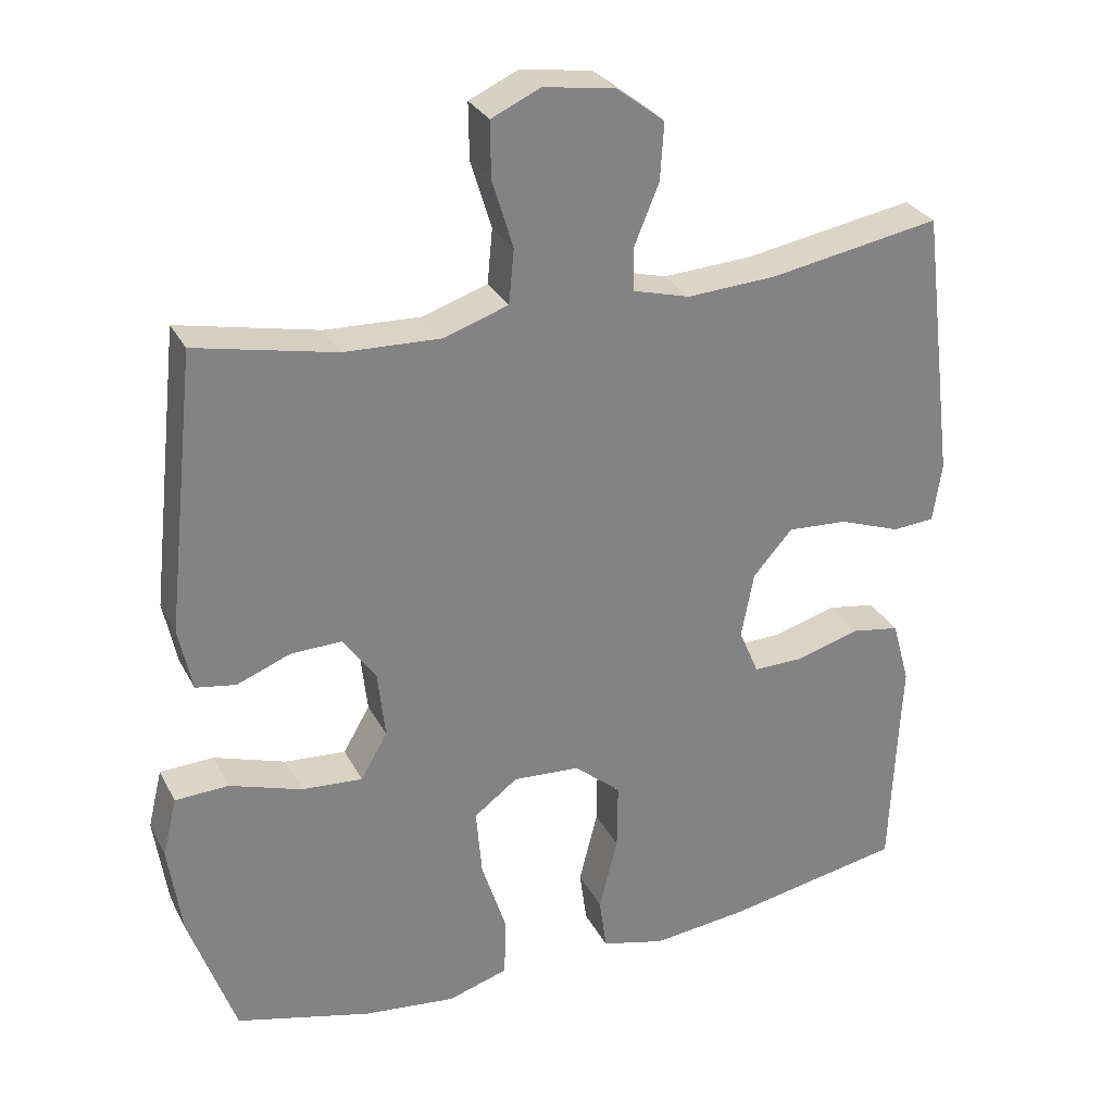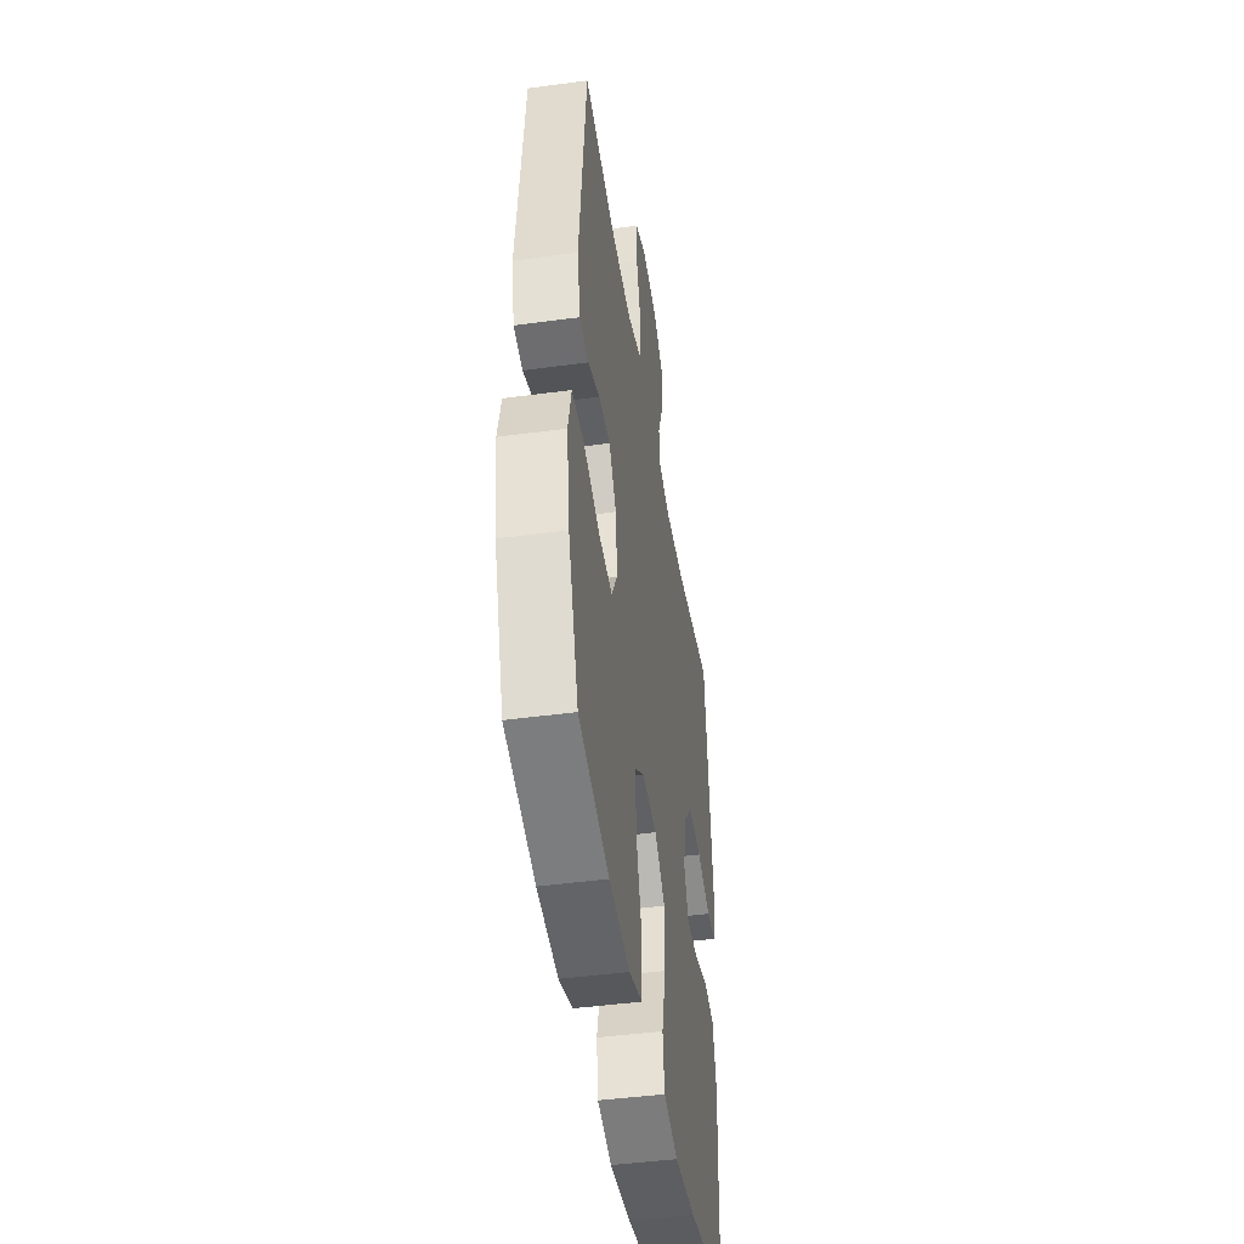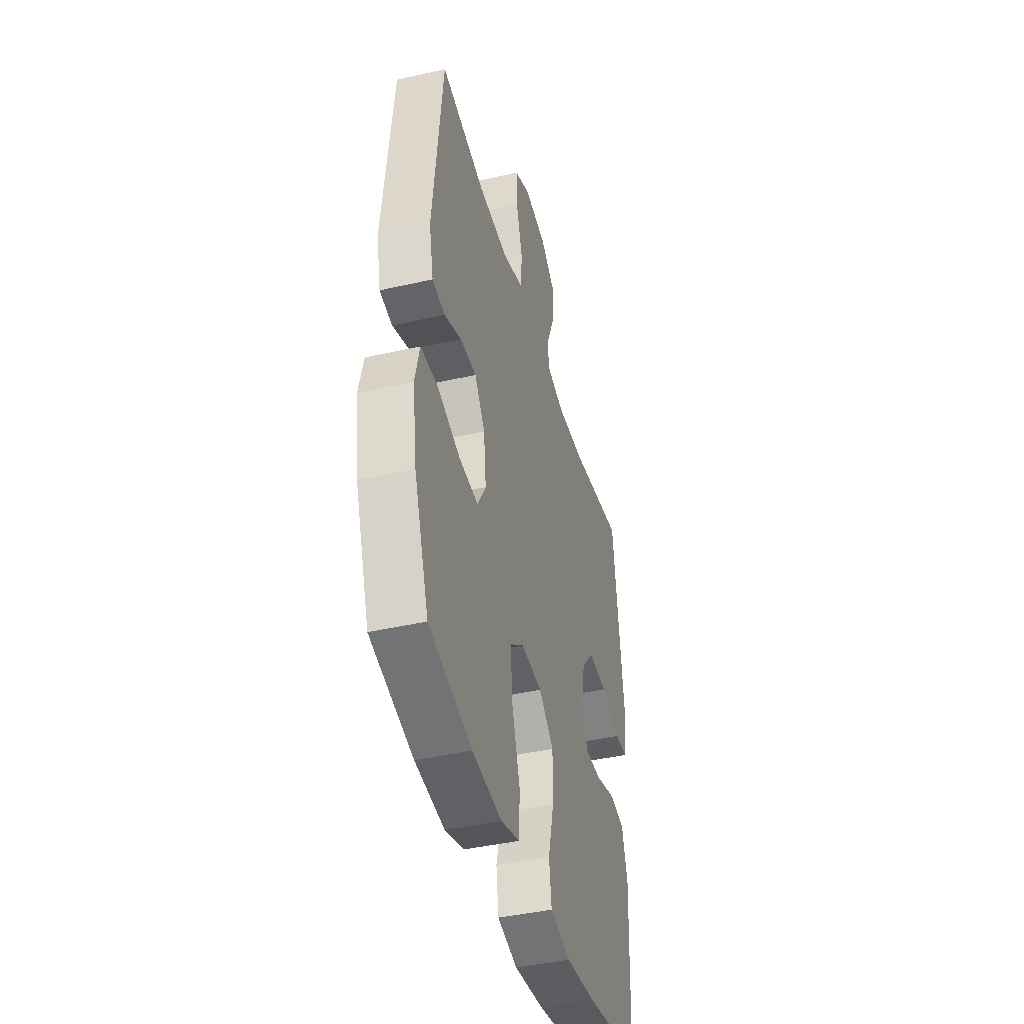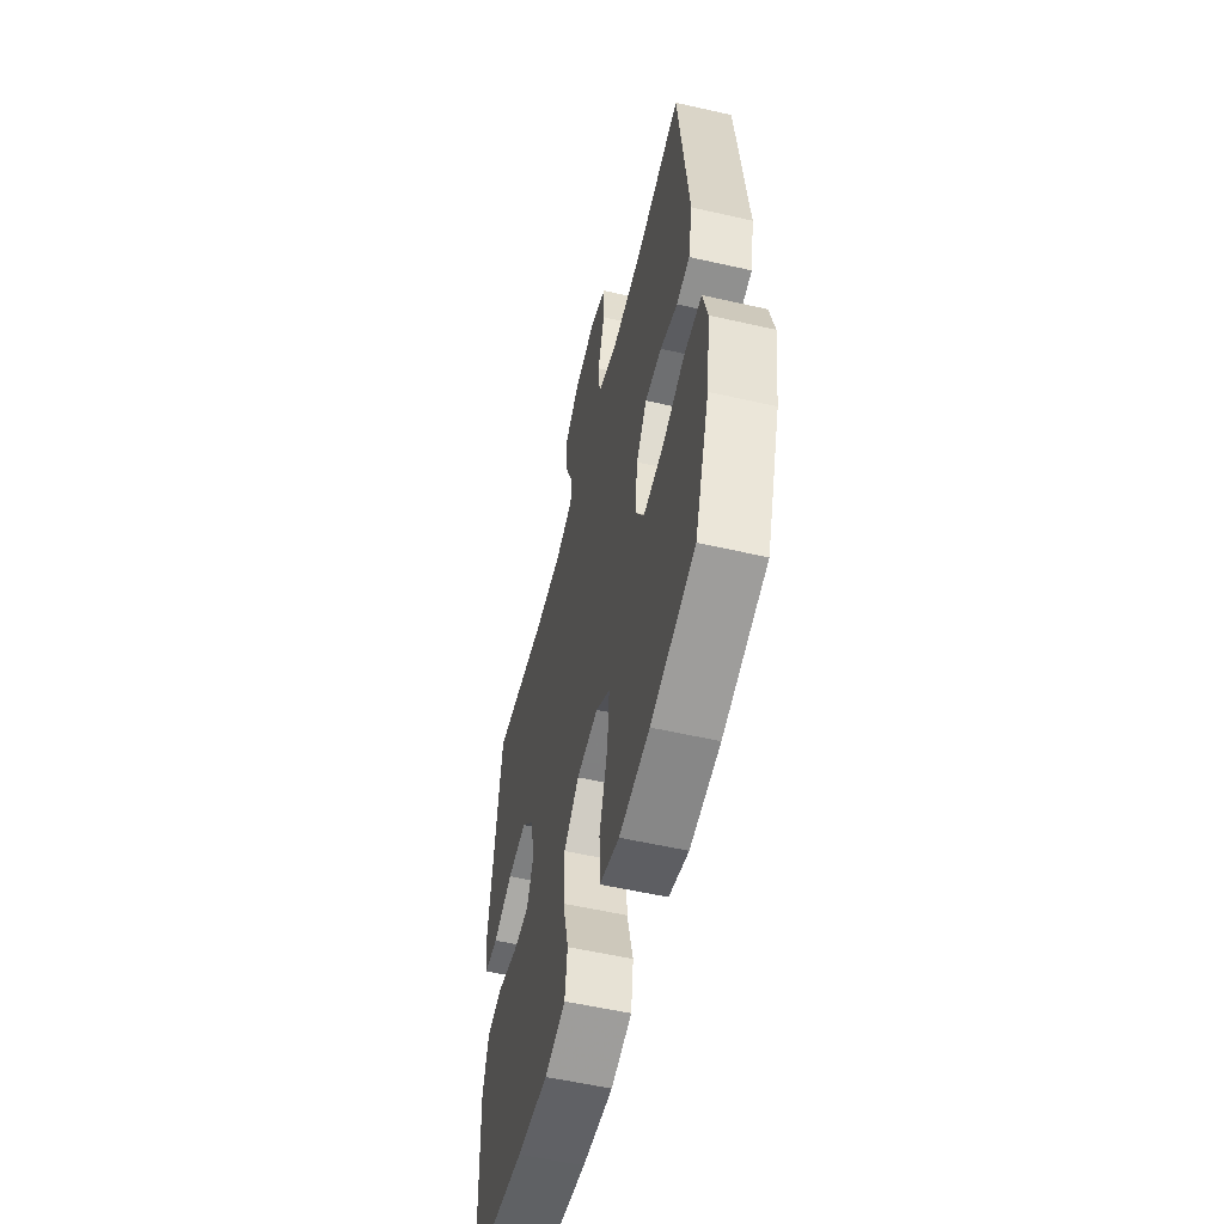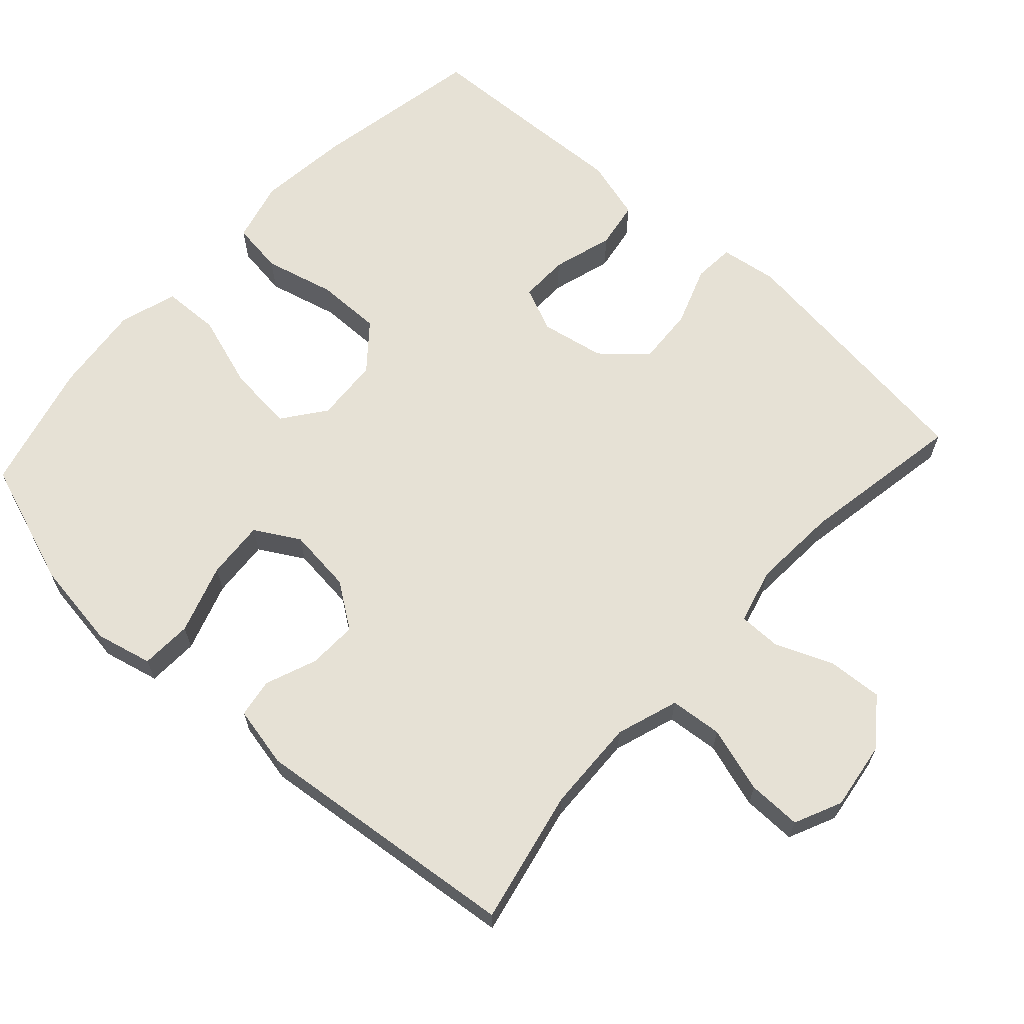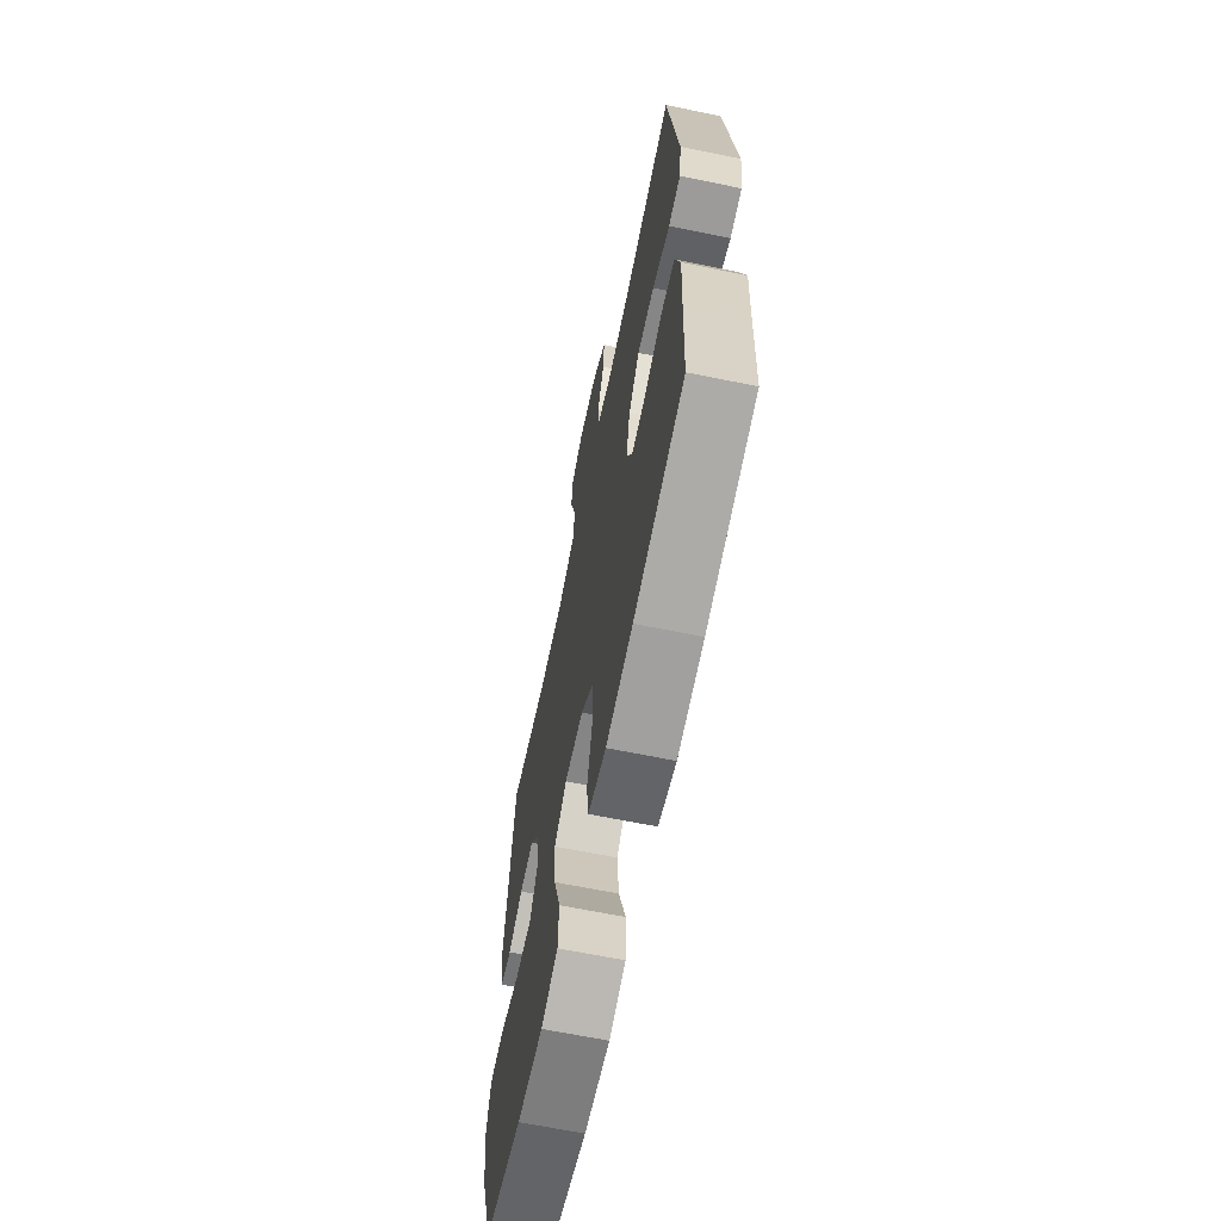
<metadata>
{"format":"obj","ext":"obj","renderer":"f3d","projection":"perspective","resolution":1024,"background":"white","views":[{"elev":29.4,"azim":-23.2,"up":"+Z"},{"elev":-44.9,"azim":-81.1,"up":"+Z"},{"elev":-42.3,"azim":-74.7,"up":"+Z"},{"elev":-56.1,"azim":-103.4,"up":"+Z"},{"elev":64.8,"azim":-47.6,"up":"+Y"},{"elev":-65.6,"azim":78.4,"up":"+Z"}]}
</metadata>
<code>
v 0.5 0.07 0.5
v 0.546 0.07 0.132
v 0.534 0.07 0.052
v 0.477 0.07 0.048
v 0.394 0.07 0.078
v 0.313 0.07 0.083
v 0.26 0.07 0.023
v 0.243 0.07 -0.066
v 0.27 0.07 -0.129
v 0.338 0.07 -0.128
v 0.423 0.07 -0.103
v 0.489 0.07 -0.114
v 0.513 0.07 -0.2
v 0.507 0.07 -0.328
v 0.5 0.07 -0.5
v 0.259 0.07 -0.545
v 0.131 0.07 -0.559
v 0.045 0.07 -0.537
v 0.035 0.07 -0.464
v 0.06 0.07 -0.365
v 0.061 0.07 -0.274
v -0.002 0.07 -0.221
v -0.092 0.07 -0.215
v -0.151 0.07 -0.259
v -0.143 0.07 -0.351
v -0.109 0.07 -0.456
v -0.112 0.07 -0.536
v -0.193 0.07 -0.561
v -0.318 0.07 -0.547
v -0.5 0.07 -0.5
v -0.562 0.07 -0.324
v -0.58 0.07 -0.2
v -0.561 0.07 -0.121
v -0.489 0.07 -0.118
v -0.392 0.07 -0.15
v -0.31 0.07 -0.156
v -0.274 0.07 -0.094
v -0.284 0.07 -0.003
v -0.328 0.07 0.06
v -0.397 0.07 0.058
v -0.469 0.07 0.03
v -0.523 0.07 0.039
v -0.541 0.07 0.125
v -0.5 0.07 0.5
v -0.312 0.07 0.46
v -0.182 0.07 0.455
v -0.095 0.07 0.484
v -0.088 0.07 0.557
v -0.116 0.07 0.649
v -0.117 0.07 0.724
v -0.051 0.07 0.754
v 0.045 0.07 0.74
v 0.11 0.07 0.69
v 0.105 0.07 0.613
v 0.072 0.07 0.533
v 0.072 0.07 0.474
v 0.149 0.07 0.453
v 0.27 0.07 0.46
v 0.5 0 0.5
v 0.546 0 0.132
v 0.534 0 0.052
v 0.477 0 0.048
v 0.394 0 0.078
v 0.313 0 0.083
v 0.26 0 0.023
v 0.243 0 -0.066
v 0.27 0 -0.129
v 0.338 0 -0.128
v 0.423 0 -0.103
v 0.489 0 -0.114
v 0.513 0 -0.2
v 0.507 0 -0.328
v 0.5 0 -0.5
v 0.259 0 -0.545
v 0.131 0 -0.559
v 0.045 0 -0.537
v 0.035 0 -0.464
v 0.06 0 -0.365
v 0.061 0 -0.274
v -0.002 0 -0.221
v -0.092 0 -0.215
v -0.151 0 -0.259
v -0.143 0 -0.351
v -0.109 0 -0.456
v -0.112 0 -0.536
v -0.193 0 -0.561
v -0.318 0 -0.547
v -0.5 0 -0.5
v -0.562 0 -0.324
v -0.58 0 -0.2
v -0.561 0 -0.121
v -0.489 0 -0.118
v -0.392 0 -0.15
v -0.31 0 -0.156
v -0.274 0 -0.094
v -0.284 0 -0.003
v -0.328 0 0.06
v -0.397 0 0.058
v -0.469 0 0.03
v -0.523 0 0.039
v -0.541 0 0.125
v -0.5 0 0.5
v -0.312 0 0.46
v -0.182 0 0.455
v -0.095 0 0.484
v -0.088 0 0.557
v -0.116 0 0.649
v -0.117 0 0.724
v -0.051 0 0.754
v 0.045 0 0.74
v 0.11 0 0.69
v 0.105 0 0.613
v 0.072 0 0.533
v 0.072 0 0.474
v 0.149 0 0.453
v 0.27 0 0.46
f 52 53 54 55
f 52 55 56
f 51 52 56
f 48 49 50 51
f 47 48 51 56
f 46 47 56 57
f 42 43 44 45
f 40 41 42 45
f 39 40 45 46
f 38 39 46 57
f 32 33 34 35
f 32 35 36
f 31 32 36
f 30 31 36
f 29 30 36 37
f 25 26 27 28
f 24 25 28 29
f 17 18 19 20
f 17 20 21
f 14 15 16 17
f 14 17 21
f 13 14 21 22
f 10 11 12 13
f 9 10 13 22
f 2 3 4 5
f 58 1 2 5
f 58 5 6
f 37 38 57 58
f 37 58 6 7
f 24 29 37
f 23 24 37
f 23 37 7 8
f 8 9 22 23
f 113 112 111 110
f 114 113 110
f 114 110 109
f 109 108 107 106
f 114 109 106 105
f 115 114 105 104
f 103 102 101 100
f 103 100 99 98
f 104 103 98 97
f 115 104 97 96
f 93 92 91 90
f 94 93 90
f 94 90 89
f 94 89 88
f 95 94 88 87
f 86 85 84 83
f 87 86 83 82
f 78 77 76 75
f 79 78 75
f 75 74 73 72
f 79 75 72
f 80 79 72 71
f 71 70 69 68
f 80 71 68 67
f 63 62 61 60
f 63 60 59 116
f 64 63 116
f 116 115 96 95
f 65 64 116 95
f 95 87 82
f 95 82 81
f 66 65 95 81
f 81 80 67 66
f 1 59 60 2
f 2 60 61 3
f 3 61 62 4
f 4 62 63 5
f 5 63 64 6
f 6 64 65 7
f 7 65 66 8
f 8 66 67 9
f 9 67 68 10
f 10 68 69 11
f 11 69 70 12
f 12 70 71 13
f 13 71 72 14
f 14 72 73 15
f 15 73 74 16
f 16 74 75 17
f 17 75 76 18
f 18 76 77 19
f 19 77 78 20
f 20 78 79 21
f 21 79 80 22
f 22 80 81 23
f 23 81 82 24
f 24 82 83 25
f 25 83 84 26
f 26 84 85 27
f 27 85 86 28
f 28 86 87 29
f 29 87 88 30
f 30 88 89 31
f 31 89 90 32
f 32 90 91 33
f 33 91 92 34
f 34 92 93 35
f 35 93 94 36
f 36 94 95 37
f 37 95 96 38
f 38 96 97 39
f 39 97 98 40
f 40 98 99 41
f 41 99 100 42
f 42 100 101 43
f 43 101 102 44
f 44 102 103 45
f 45 103 104 46
f 46 104 105 47
f 47 105 106 48
f 48 106 107 49
f 49 107 108 50
f 50 108 109 51
f 51 109 110 52
f 52 110 111 53
f 53 111 112 54
f 54 112 113 55
f 55 113 114 56
f 56 114 115 57
f 57 115 116 58
f 58 116 59 1

</code>
